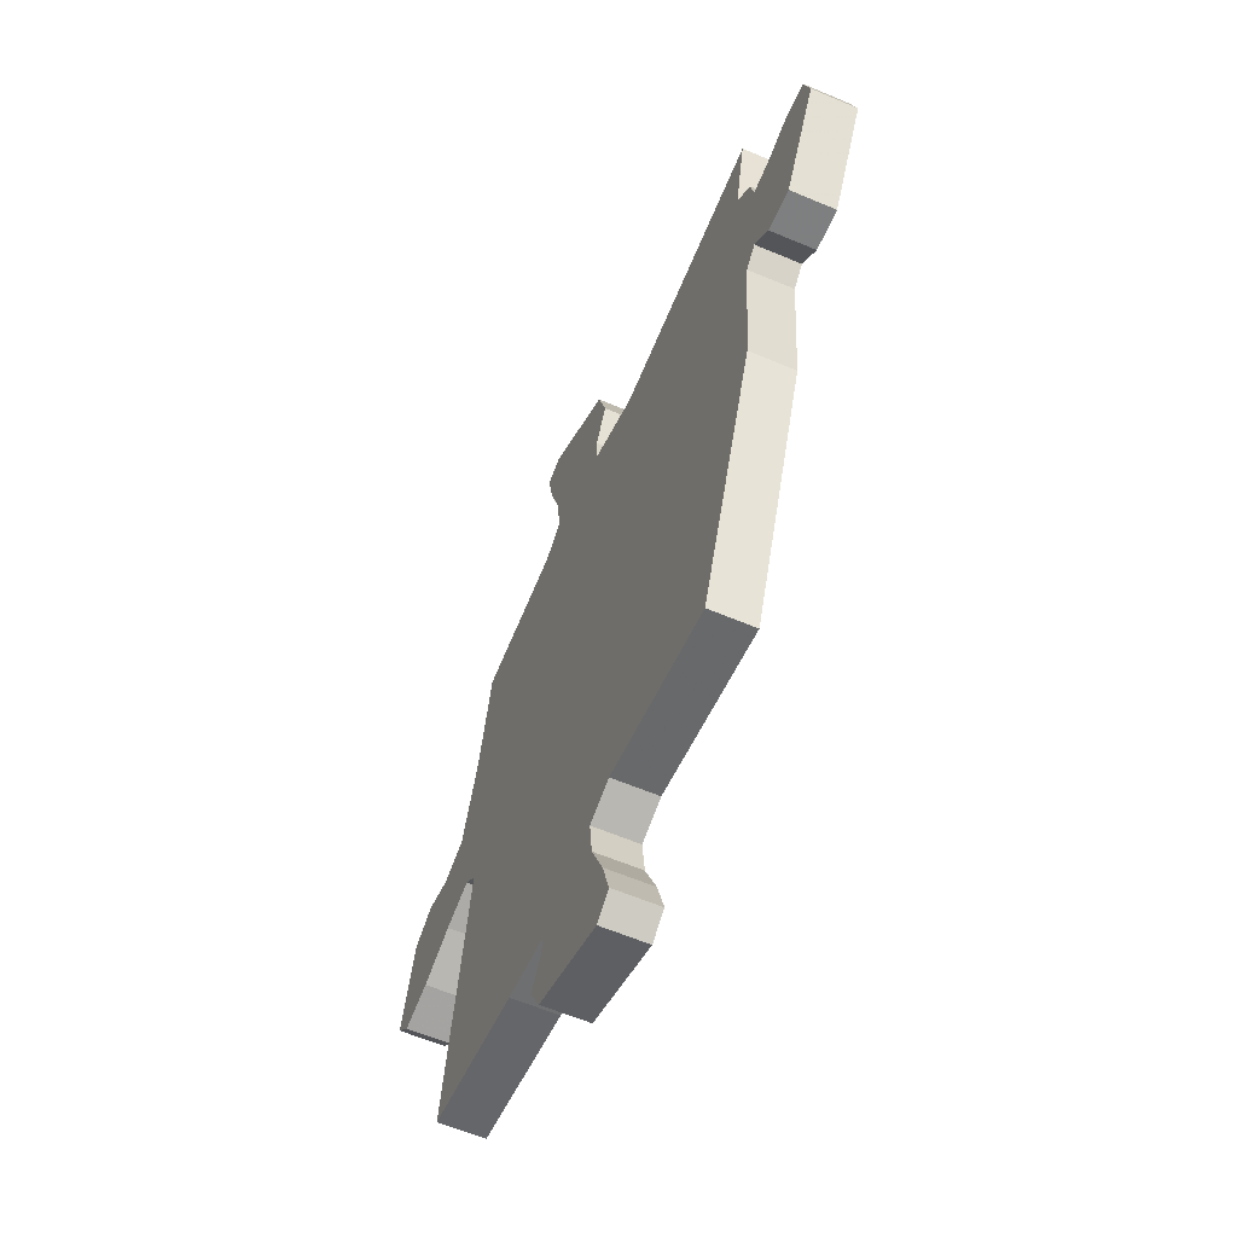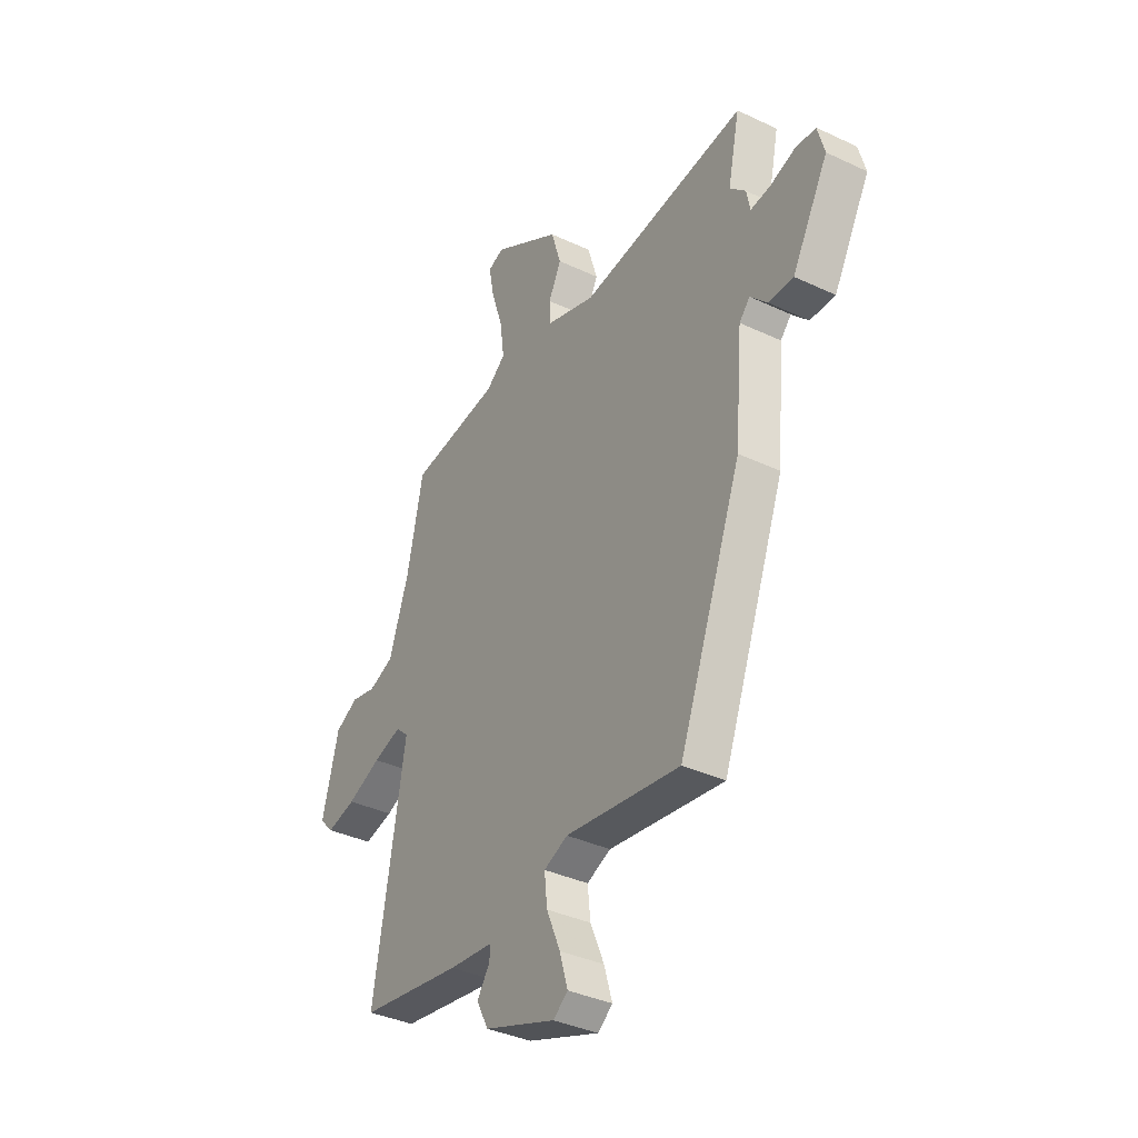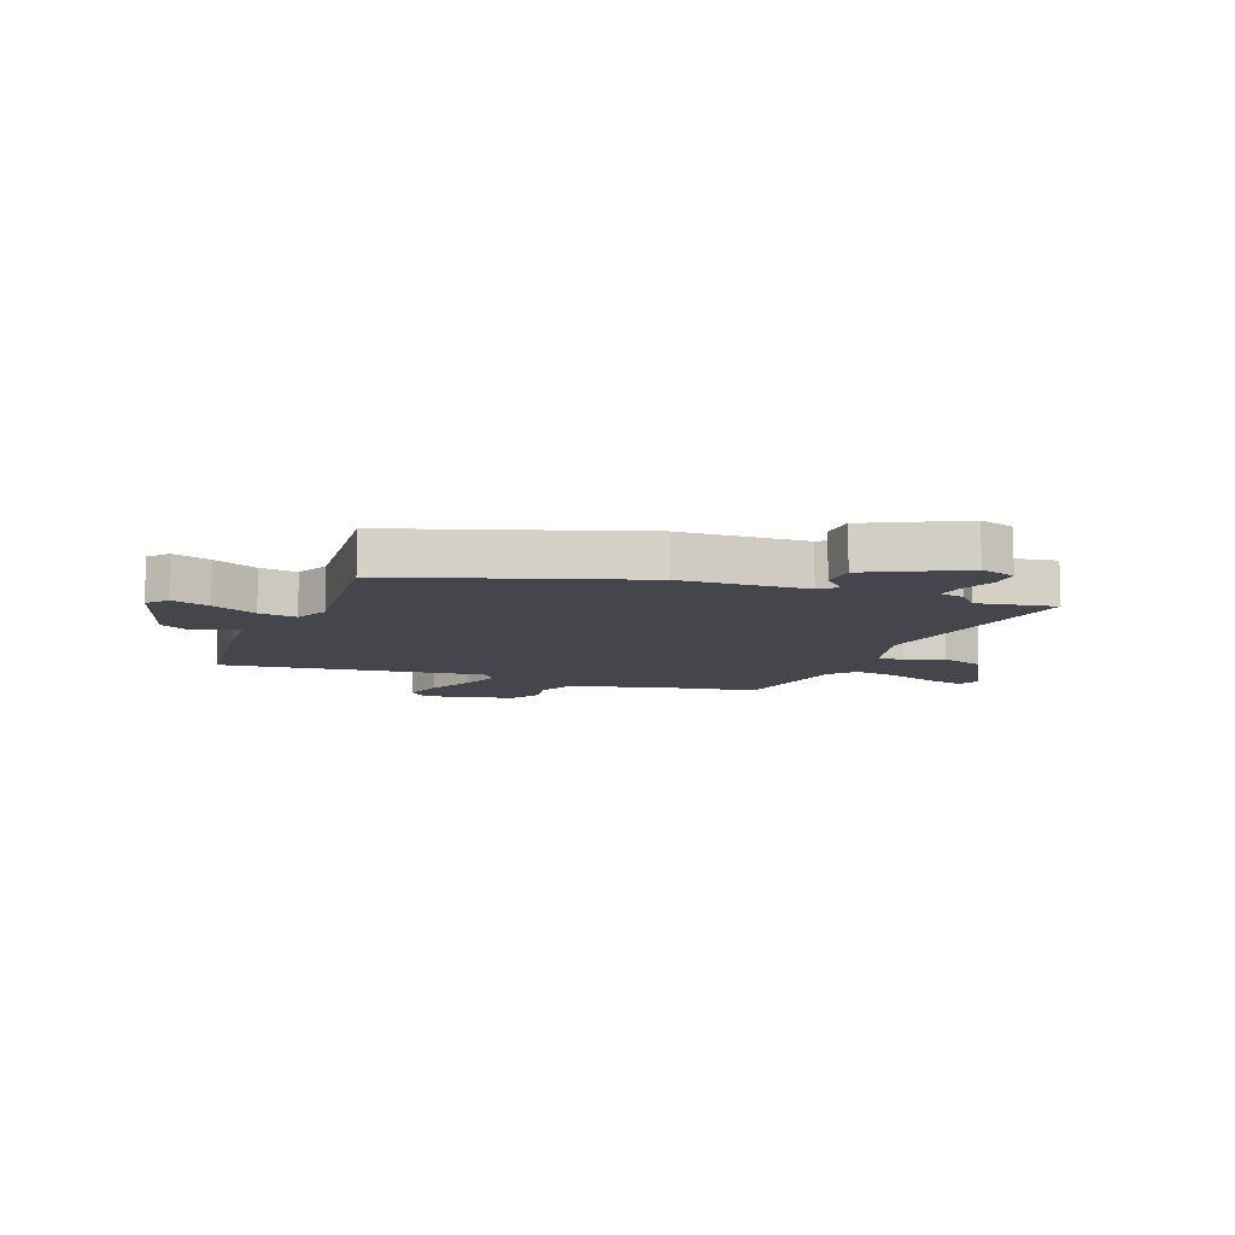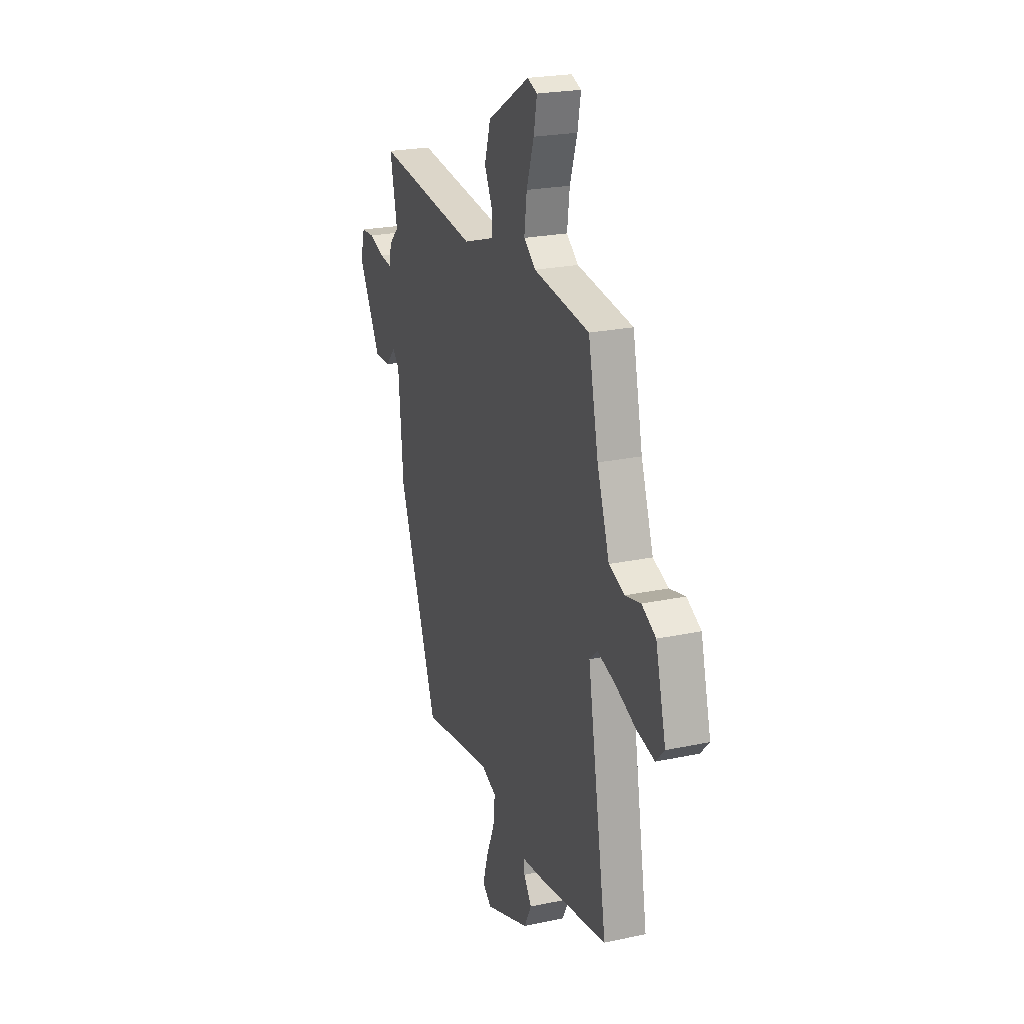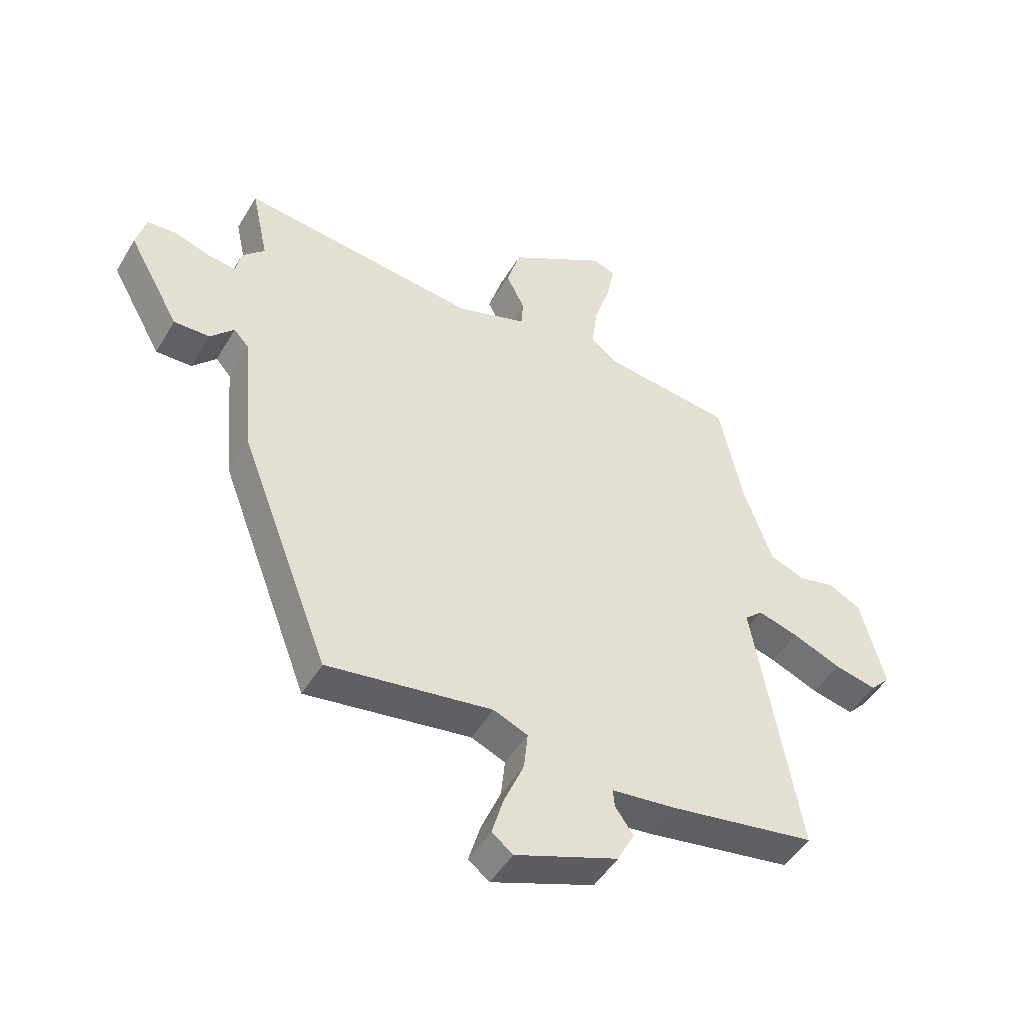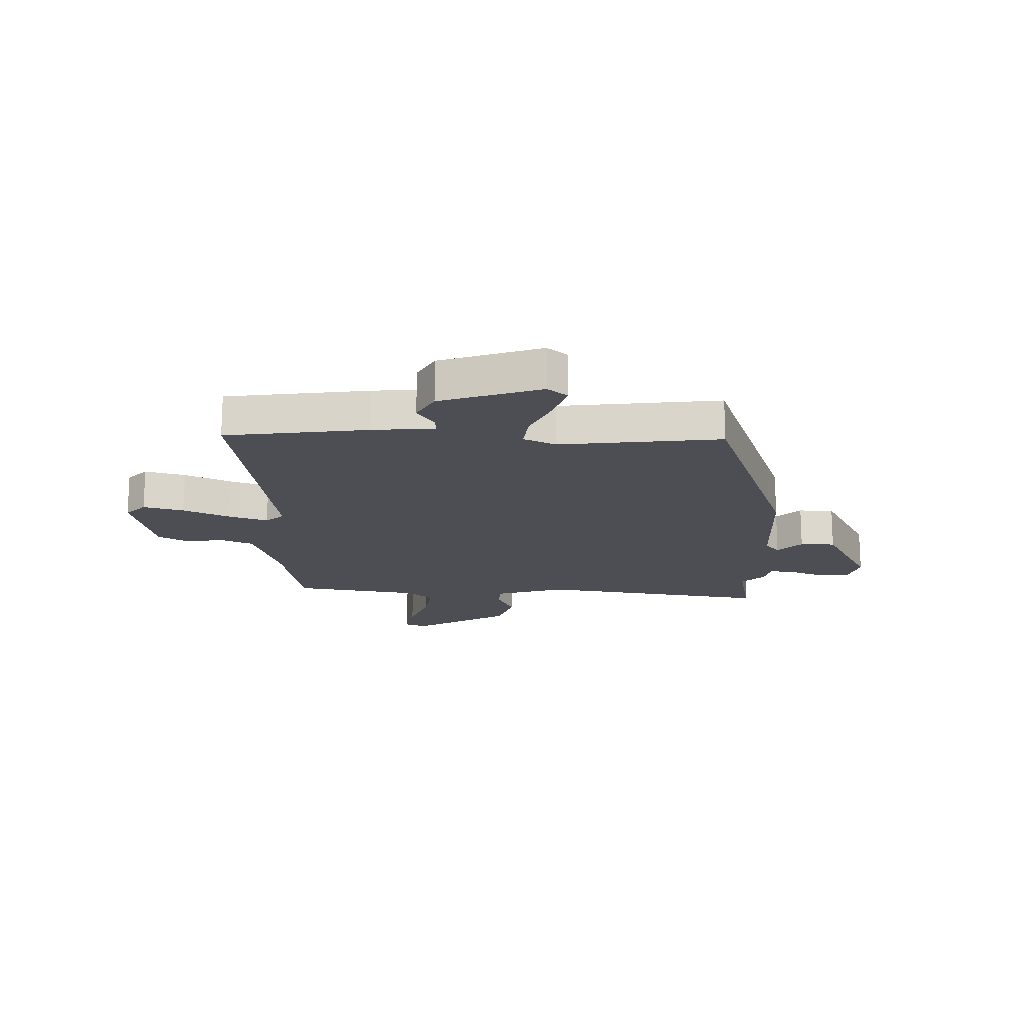
<metadata>
{"format":"obj","ext":"obj","renderer":"f3d","projection":"perspective","resolution":1024,"background":"white","views":[{"elev":-60.5,"azim":-113.4,"up":"+Z"},{"elev":-36.7,"azim":-121.5,"up":"+Z"},{"elev":-10.0,"azim":-113.4,"up":"+Y"},{"elev":22.9,"azim":69.9,"up":"+Z"},{"elev":-47.7,"azim":-29.4,"up":"+Z"},{"elev":-17.3,"azim":177.2,"up":"+Y"}]}
</metadata>
<code>
v -0.48 0.07 0.405
v -0.509 0.07 0.54
v -0.099 0.07 0.488
v 0.024 0.07 0.528
v 0.025 0.07 0.577
v -0.006 0.07 0.64
v 0.018 0.07 0.719
v 0.186 0.07 0.82
v 0.225 0.07 0.805
v 0.212 0.07 0.737
v 0.183 0.07 0.648
v 0.173 0.07 0.57
v 0.22 0.07 0.533
v 0.442 0.07 0.503
v 0.482 0.07 0.316
v 0.531 0.07 0.174
v 0.592 0.07 0.15
v 0.654 0.07 0.164
v 0.71 0.07 0.134
v 0.751 0.07 -0.023
v 0.717 0.07 -0.059
v 0.645 0.07 -0.042
v 0.562 0.07 -0.007
v 0.492 0.07 0.014
v 0.461 0.07 -0.014
v 0.539 0.07 -0.472
v 0.287 0.07 -0.512
v 0.177 0.07 -0.524
v 0.18 0.07 -0.554
v 0.211 0.07 -0.599
v 0.182 0.07 -0.655
v 0.005 0.07 -0.72
v -0.031 0.07 -0.692
v -0.011 0.07 -0.624
v 0.023 0.07 -0.544
v 0.03 0.07 -0.478
v -0.029 0.07 -0.453
v -0.313 0.07 -0.494
v -0.469 0.07 -0.083
v -0.488 0.07 0.138
v -0.514 0.07 0.167
v -0.555 0.07 0.124
v -0.617 0.07 0.123
v -0.706 0.07 0.283
v -0.689 0.07 0.346
v -0.637 0.07 0.349
v -0.576 0.07 0.328
v -0.528 0.07 0.322
v -0.519 0.07 0.367
v -0.48 0 0.405
v -0.509 0 0.54
v -0.099 0 0.488
v 0.024 0 0.528
v 0.025 0 0.577
v -0.006 0 0.64
v 0.018 0 0.719
v 0.186 0 0.82
v 0.225 0 0.805
v 0.212 0 0.737
v 0.183 0 0.648
v 0.173 0 0.57
v 0.22 0 0.533
v 0.442 0 0.503
v 0.482 0 0.316
v 0.531 0 0.174
v 0.592 0 0.15
v 0.654 0 0.164
v 0.71 0 0.134
v 0.751 0 -0.023
v 0.717 0 -0.059
v 0.645 0 -0.042
v 0.562 0 -0.007
v 0.492 0 0.014
v 0.461 0 -0.014
v 0.539 0 -0.472
v 0.287 0 -0.512
v 0.177 0 -0.524
v 0.18 0 -0.554
v 0.211 0 -0.599
v 0.182 0 -0.655
v 0.005 0 -0.72
v -0.031 0 -0.692
v -0.011 0 -0.624
v 0.023 0 -0.544
v 0.03 0 -0.478
v -0.029 0 -0.453
v -0.313 0 -0.494
v -0.469 0 -0.083
v -0.488 0 0.138
v -0.514 0 0.167
v -0.555 0 0.124
v -0.617 0 0.123
v -0.706 0 0.283
v -0.689 0 0.346
v -0.637 0 0.349
v -0.576 0 0.328
v -0.528 0 0.322
v -0.519 0 0.367
f 48 49 1
f 44 45 46 47
f 44 47 48
f 41 42 43 44
f 41 44 48
f 40 41 48 1
f 37 38 39 40
f 36 37 40 1
f 32 33 34 35
f 32 35 36
f 29 30 31 32
f 28 29 32 36
f 25 26 27 28
f 25 28 36 1
f 20 21 22 23
f 20 23 24
f 17 18 19 20
f 16 17 20 24
f 15 16 24 25
f 13 14 15 25
f 8 9 10 11
f 8 11 12
f 5 6 7 8
f 4 5 8 12
f 3 4 12 13
f 1 2 3
f 1 3 13 25
f 50 98 97
f 96 95 94 93
f 97 96 93
f 93 92 91 90
f 97 93 90
f 50 97 90 89
f 89 88 87 86
f 50 89 86 85
f 84 83 82 81
f 85 84 81
f 81 80 79 78
f 85 81 78 77
f 77 76 75 74
f 50 85 77 74
f 72 71 70 69
f 73 72 69
f 69 68 67 66
f 73 69 66 65
f 74 73 65 64
f 74 64 63 62
f 60 59 58 57
f 61 60 57
f 57 56 55 54
f 61 57 54 53
f 62 61 53 52
f 52 51 50
f 74 62 52 50
f 1 50 51 2
f 2 51 52 3
f 3 52 53 4
f 4 53 54 5
f 5 54 55 6
f 6 55 56 7
f 7 56 57 8
f 8 57 58 9
f 9 58 59 10
f 10 59 60 11
f 11 60 61 12
f 12 61 62 13
f 13 62 63 14
f 14 63 64 15
f 15 64 65 16
f 16 65 66 17
f 17 66 67 18
f 18 67 68 19
f 19 68 69 20
f 20 69 70 21
f 21 70 71 22
f 22 71 72 23
f 23 72 73 24
f 24 73 74 25
f 25 74 75 26
f 26 75 76 27
f 27 76 77 28
f 28 77 78 29
f 29 78 79 30
f 30 79 80 31
f 31 80 81 32
f 32 81 82 33
f 33 82 83 34
f 34 83 84 35
f 35 84 85 36
f 36 85 86 37
f 37 86 87 38
f 38 87 88 39
f 39 88 89 40
f 40 89 90 41
f 41 90 91 42
f 42 91 92 43
f 43 92 93 44
f 44 93 94 45
f 45 94 95 46
f 46 95 96 47
f 47 96 97 48
f 48 97 98 49
f 49 98 50 1

</code>
